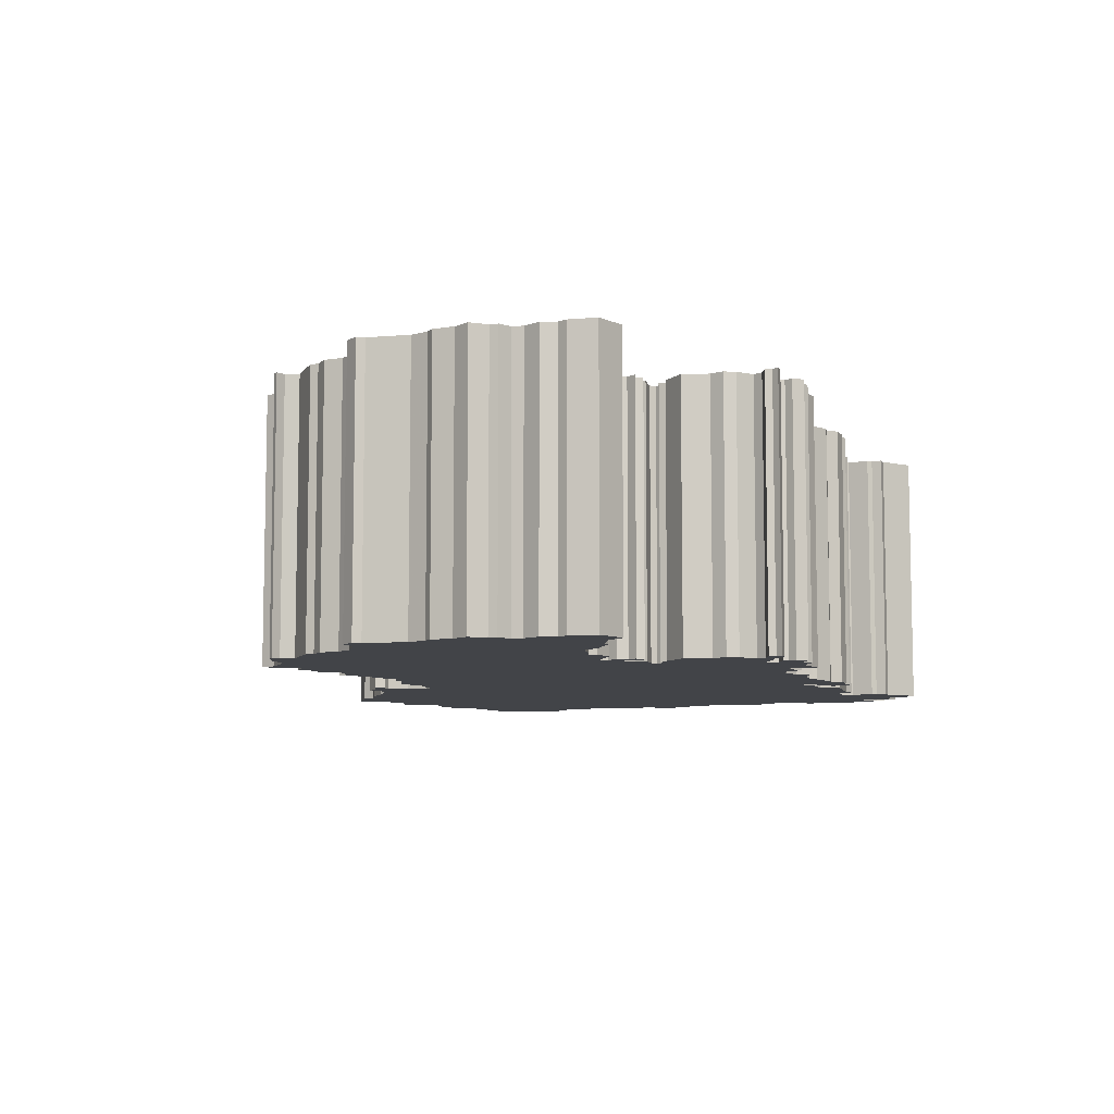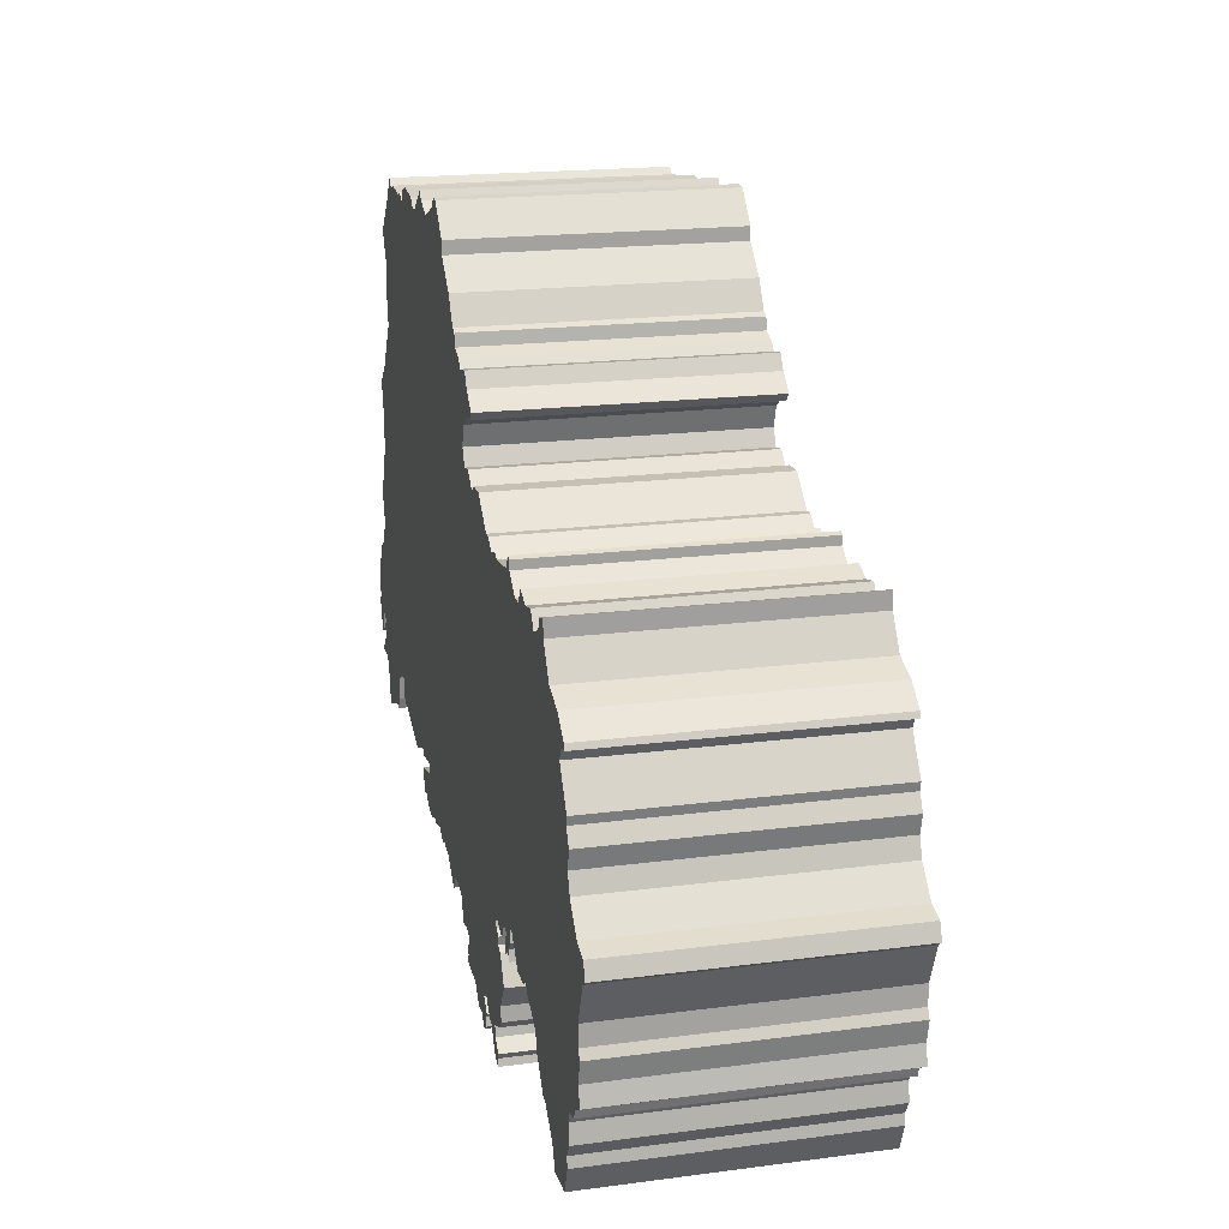
<metadata>
{"format":"obj","ext":"obj","renderer":"f3d","projection":"perspective","resolution":1024,"background":"white","views":[{"elev":-7.9,"azim":-53.5,"up":"+Z"},{"elev":18.7,"azim":-104.0,"up":"+Y"}]}
</metadata>
<code>
v -16.64 -3.748 0
v -15.94 -3.542 0
v -15.1 -2.621 0
v -14.86 -1.953 0
v -15.03 -1.263 0
v -14.73 -0.7066 0
v -14.8 -0.3965 0
v -13.97 0.879 0
v -14.22 1.353 0
v -14.59 1.38 0
v -14.5 1.577 0
v -13.74 2.22 0
v -12.78 2.587 0
v -12.08 3.679 0
v -12.08 4.282 0
v -11.54 4.113 0
v -11.45 3.746 0
v -10.86 3.457 0
v -10.47 4.028 0
v -9.808 3.892 0
v -9.13 4.161 0
v -8.827 3.663 0
v -8.362 3.663 0
v -7.658 4.25 0
v -7.656 4.572 0
v -7.458 4.635 0
v -7.148 4.164 0
v -5.822 4.02 0
v -5.565 4.181 0
v -5.082 3.996 0
v -4.604 4.352 0
v -4.278 4.347 0
v -3.198 5.32 0
v -2.48 5.313 0
v -2.115 5.084 0
v -1.581 5.594 0
v -1.024 5.506 0
v -0.7451 6.084 0
v -0.9754 6.849 0
v -1.693 7.313 0
v -1.975 7.235 0
v -2.247 7.535 0
v -1.607 8.101 0
v -1.307 8.623 0
v -0.6206 8.504 0
v -0.3598 8.784 0
v 0.1974 8.993 0
v 0.266 9.433 0
v 0.5212 9.542 0
v 1.106 10.5 0
v 2.116 11.49 0
v 2.127 11.97 0
v 3.085 13.04 0
v 3.423 13.11 0
v 3.729 12.72 0
v 4.88 12.25 0
v 5.666 12.61 0
v 5.89 12.92 0
v 7.04 12.03 0
v 7.447 12.13 0
v 7.635 12.39 0
v 8.8 12.54 0
v 9.3 12.35 0
v 9.486 11.96 0
v 9.934 12.16 0
v 10.18 12.03 0
v 11.2 12.19 0
v 11.64 12.03 0
v 11.99 12.33 0
v 12.52 11.52 0
v 13.63 10.34 0
v 13.62 10.01 0
v 13.07 8.984 0
v 13.31 8.397 0
v 13.06 6.937 0
v 14.27 5.08 0
v 15.01 4.484 0
v 14.66 3.172 0
v 14.79 2.699 0
v 14.6 2.231 0
v 15.18 0.7145 0
v 15.58 0.4274 0
v 15.15 -0.9386 0
v 15.53 -1.734 0
v 15.77 -2 0
v 16.12 -2.1 0
v 16.28 -2.573 0
v 16.66 -3.026 0
v 16.65 -4.319 0
v 16.84 -4.51 0
v 16.54 -4.865 0
v 16.58 -5.678 0
v 16.22 -5.449 0
v 16.11 -4.847 0
v 15.87 -4.742 0
v 15.6 -4.873 0
v 15.75 -5.229 0
v 15.66 -5.632 0
v 16.36 -6.291 0
v 15.58 -6.317 0
v 15.21 -6.577 0
v 15.05 -7.679 0
v 14.8 -7.995 0
v 13.45 -7.484 0
v 13.1 -7.569 0
v 13 -7.178 0
v 12.8 -7.071 0
v 12.69 -6.216 0
v 12.22 -5.894 0
v 11.8 -5.899 0
v 11.65 -6.082 0
v 11.72 -6.483 0
v 11.44 -6.829 0
v 11.07 -6.802 0
v 9.044 -7.615 0
v 8.191 -7.187 0
v 7.88 -7.196 0
v 7.753 -7.407 0
v 6.65 -7.279 0
v 6.576 -7.501 0
v 6.739 -7.664 0
v 7.942 -7.905 0
v 7.762 -8.772 0
v 7.411 -8.719 0
v 7.04 -9.023 0
v 6.367 -9.189 0
v 5.911 -8.952 0
v 5.637 -9.091 0
v 4.814 -8.937 0
v 4.261 -9.269 0
v 3.885 -8.973 0
v 3.717 -9.259 0
v 3.302 -9.295 0
v 2.396 -10.12 0
v 2.114 -9.617 0
v 1.448 -9.561 0
v 0.9509 -9.787 0
v 0.692 -10.64 0
v 0.06659 -10.55 0
v -0.2783 -10.74 0
v -0.2778 -10.97 0
v 0.001494 -11.15 0
v -0.1352 -11.42 0
v 0.01486 -11.73 0
v -1.265 -11.88 0
v -1.78 -12.51 0
v -2.232 -12.44 0
v -2.658 -12.87 0
v -3.04 -12.61 0
v -2.988 -12.28 0
v -3.126 -12.11 0
v -2.718 -11.69 0
v -3.018 -11.41 0
v -3.654 -12.06 0
v -3.884 -12.11 0
v -4.373 -12.91 0
v -4.851 -13.11 0
v -4.791 -12.84 0
v -4.929 -12.62 0
v -4.495 -12.24 0
v -4.427 -11.85 0
v -5.131 -11.58 0
v -5.446 -11.24 0
v -5.421 -10.69 0
v -5.958 -9.808 0
v -5.474 -8.836 0
v -5.168 -8.701 0
v -5.233 -8.395 0
v -4.905 -8.244 0
v -4.859 -8.017 0
v -5.087 -7.9 0
v -5.791 -8.21 0
v -5.895 -7.781 0
v -6.266 -7.521 0
v -6.433 -7.722 0
v -6.243 -8.082 0
v -6.307 -8.459 0
v -6.561 -8.178 0
v -6.853 -8.484 0
v -6.777 -8.089 0
v -7.033 -7.786 0
v -6.973 -7.371 0
v -7.225 -7.199 0
v -8.091 -8.208 0
v -8.846 -8.239 0
v -9.237 -8.001 0
v -9.383 -8.263 0
v -10.37 -8.82 0
v -10.58 -9.026 0
v -10.62 -9.486 0
v -11.53 -10.57 0
v -11.81 -10.63 0
v -12.69 -11.41 0
v -13 -12.2 0
v -14.22 -12.15 0
v -14.6 -11.19 0
v -14.54 -10.81 0
v -14.87 -10.31 0
v -14.77 -9.62 0
v -14.91 -9.239 0
v -15.45 -9.133 0
v -15.54 -8.823 0
v -16.16 -8.462 0
v -16 -7.785 0
v -16.17 -6.993 0
v -16.01 -6.676 0
v -15.99 -5.949 0
v -16.58 -4.506 0
v -16.84 -4.318 0
v -16.64 -3.748 10
v -15.94 -3.542 10
v -15.1 -2.621 10
v -14.86 -1.953 10
v -15.03 -1.263 10
v -14.73 -0.7066 10
v -14.8 -0.3965 10
v -13.97 0.879 10
v -14.22 1.353 10
v -14.59 1.38 10
v -14.5 1.577 10
v -13.74 2.22 10
v -12.78 2.587 10
v -12.08 3.679 10
v -12.08 4.282 10
v -11.54 4.113 10
v -11.45 3.746 10
v -10.86 3.457 10
v -10.47 4.028 10
v -9.808 3.892 10
v -9.13 4.161 10
v -8.827 3.663 10
v -8.362 3.663 10
v -7.658 4.25 10
v -7.656 4.572 10
v -7.458 4.635 10
v -7.148 4.164 10
v -5.822 4.02 10
v -5.565 4.181 10
v -5.082 3.996 10
v -4.604 4.352 10
v -4.278 4.347 10
v -3.198 5.32 10
v -2.48 5.313 10
v -2.115 5.084 10
v -1.581 5.594 10
v -1.024 5.506 10
v -0.7451 6.084 10
v -0.9754 6.849 10
v -1.693 7.313 10
v -1.975 7.235 10
v -2.247 7.535 10
v -1.607 8.101 10
v -1.307 8.623 10
v -0.6206 8.504 10
v -0.3598 8.784 10
v 0.1974 8.993 10
v 0.266 9.433 10
v 0.5212 9.542 10
v 1.106 10.5 10
v 2.116 11.49 10
v 2.127 11.97 10
v 3.085 13.04 10
v 3.423 13.11 10
v 3.729 12.72 10
v 4.88 12.25 10
v 5.666 12.61 10
v 5.89 12.92 10
v 7.04 12.03 10
v 7.447 12.13 10
v 7.635 12.39 10
v 8.8 12.54 10
v 9.3 12.35 10
v 9.486 11.96 10
v 9.934 12.16 10
v 10.18 12.03 10
v 11.2 12.19 10
v 11.64 12.03 10
v 11.99 12.33 10
v 12.52 11.52 10
v 13.63 10.34 10
v 13.62 10.01 10
v 13.07 8.984 10
v 13.31 8.397 10
v 13.06 6.937 10
v 14.27 5.08 10
v 15.01 4.484 10
v 14.66 3.172 10
v 14.79 2.699 10
v 14.6 2.231 10
v 15.18 0.7145 10
v 15.58 0.4274 10
v 15.15 -0.9386 10
v 15.53 -1.734 10
v 15.77 -2 10
v 16.12 -2.1 10
v 16.28 -2.573 10
v 16.66 -3.026 10
v 16.65 -4.319 10
v 16.84 -4.51 10
v 16.54 -4.865 10
v 16.58 -5.678 10
v 16.22 -5.449 10
v 16.11 -4.847 10
v 15.87 -4.742 10
v 15.6 -4.873 10
v 15.75 -5.229 10
v 15.66 -5.632 10
v 16.36 -6.291 10
v 15.58 -6.317 10
v 15.21 -6.577 10
v 15.05 -7.679 10
v 14.8 -7.995 10
v 13.45 -7.484 10
v 13.1 -7.569 10
v 13 -7.178 10
v 12.8 -7.071 10
v 12.69 -6.216 10
v 12.22 -5.894 10
v 11.8 -5.899 10
v 11.65 -6.082 10
v 11.72 -6.483 10
v 11.44 -6.829 10
v 11.07 -6.802 10
v 9.044 -7.615 10
v 8.191 -7.187 10
v 7.88 -7.196 10
v 7.753 -7.407 10
v 6.65 -7.279 10
v 6.576 -7.501 10
v 6.739 -7.664 10
v 7.942 -7.905 10
v 7.762 -8.772 10
v 7.411 -8.719 10
v 7.04 -9.023 10
v 6.367 -9.189 10
v 5.911 -8.952 10
v 5.637 -9.091 10
v 4.814 -8.937 10
v 4.261 -9.269 10
v 3.885 -8.973 10
v 3.717 -9.259 10
v 3.302 -9.295 10
v 2.396 -10.12 10
v 2.114 -9.617 10
v 1.448 -9.561 10
v 0.9509 -9.787 10
v 0.692 -10.64 10
v 0.06659 -10.55 10
v -0.2783 -10.74 10
v -0.2778 -10.97 10
v 0.001494 -11.15 10
v -0.1352 -11.42 10
v 0.01486 -11.73 10
v -1.265 -11.88 10
v -1.78 -12.51 10
v -2.232 -12.44 10
v -2.658 -12.87 10
v -3.04 -12.61 10
v -2.988 -12.28 10
v -3.126 -12.11 10
v -2.718 -11.69 10
v -3.018 -11.41 10
v -3.654 -12.06 10
v -3.884 -12.11 10
v -4.373 -12.91 10
v -4.851 -13.11 10
v -4.791 -12.84 10
v -4.929 -12.62 10
v -4.495 -12.24 10
v -4.427 -11.85 10
v -5.131 -11.58 10
v -5.446 -11.24 10
v -5.421 -10.69 10
v -5.958 -9.808 10
v -5.474 -8.836 10
v -5.168 -8.701 10
v -5.233 -8.395 10
v -4.905 -8.244 10
v -4.859 -8.017 10
v -5.087 -7.9 10
v -5.791 -8.21 10
v -5.895 -7.781 10
v -6.266 -7.521 10
v -6.433 -7.722 10
v -6.243 -8.082 10
v -6.307 -8.459 10
v -6.561 -8.178 10
v -6.853 -8.484 10
v -6.777 -8.089 10
v -7.033 -7.786 10
v -6.973 -7.371 10
v -7.225 -7.199 10
v -8.091 -8.208 10
v -8.846 -8.239 10
v -9.237 -8.001 10
v -9.383 -8.263 10
v -10.37 -8.82 10
v -10.58 -9.026 10
v -10.62 -9.486 10
v -11.53 -10.57 10
v -11.81 -10.63 10
v -12.69 -11.41 10
v -13 -12.2 10
v -14.22 -12.15 10
v -14.6 -11.19 10
v -14.54 -10.81 10
v -14.87 -10.31 10
v -14.77 -9.62 10
v -14.91 -9.239 10
v -15.45 -9.133 10
v -15.54 -8.823 10
v -16.16 -8.462 10
v -16 -7.785 10
v -16.17 -6.993 10
v -16.01 -6.676 10
v -15.99 -5.949 10
v -16.58 -4.506 10
v -16.84 -4.318 10
f 208 209 1
f 204 205 206
f 202 203 204
f 200 201 202
f 197 198 199
f 195 196 197
f 193 194 195
f 190 191 192
f 186 187 188
f 184 185 186
f 180 181 182
f 178 179 180
f 176 177 178
f 171 172 173
f 167 168 169
f 165 166 167
f 162 163 164
f 158 159 160
f 156 157 158
f 153 154 155
f 150 151 152
f 148 149 150
f 145 146 147
f 143 144 145
f 141 142 143
f 137 138 139
f 133 134 135
f 131 132 133
f 129 130 131
f 127 128 129
f 125 126 127
f 122 123 124
f 117 118 119
f 114 115 116
f 112 113 114
f 106 107 108
f 104 105 106
f 102 103 104
f 98 99 100
f 96 97 98
f 92 93 94
f 89 90 91
f 87 88 89
f 85 86 87
f 81 82 83
f 78 79 80
f 76 77 78
f 73 74 75
f 71 72 73
f 68 69 70
f 66 67 68
f 64 65 66
f 62 63 64
f 60 61 62
f 57 58 59
f 53 54 55
f 51 52 53
f 49 50 51
f 47 48 49
f 45 46 47
f 43 44 45
f 41 42 43
f 35 36 37
f 33 34 35
f 30 31 32
f 28 29 30
f 25 26 27
f 20 21 22
f 18 19 20
f 15 16 17
f 11 12 13
f 9 10 11
f 6 7 8
f 4 5 6
f 208 1 2
f 204 206 207
f 200 202 204
f 195 197 199
f 192 193 195
f 189 190 192
f 183 184 186
f 178 180 182
f 175 176 178
f 171 173 174
f 164 165 167
f 161 162 164
f 156 158 160
f 148 150 152
f 141 143 145
f 137 139 140
f 133 135 136
f 124 125 127
f 121 122 124
f 114 116 117
f 111 112 114
f 104 106 108
f 101 102 104
f 98 100 101
f 91 92 94
f 87 89 91
f 80 81 83
f 76 78 80
f 70 71 73
f 66 68 70
f 60 62 64
f 56 57 59
f 51 53 55
f 47 49 51
f 41 43 45
f 32 33 35
f 24 25 27
f 18 20 22
f 14 15 17
f 9 11 13
f 4 6 8
f 208 2 3
f 200 204 207
f 192 195 199
f 175 178 182
f 164 167 169
f 156 160 161
f 147 148 152
f 141 145 147
f 131 133 136
f 124 127 129
f 120 121 124
f 114 117 119
f 101 104 108
f 96 98 101
f 91 94 95
f 85 87 91
f 75 76 80
f 70 73 75
f 64 66 70
f 59 60 64
f 51 55 56
f 41 45 47
f 30 32 35
f 23 24 27
f 18 22 23
f 14 17 18
f 8 9 13
f 207 208 3
f 199 200 207
f 189 192 199
f 175 182 183
f 161 164 169
f 155 156 161
f 141 147 152
f 124 129 131
f 111 114 119
f 101 108 109
f 85 91 95
f 75 80 83
f 64 70 75
f 51 56 59
f 40 41 47
f 23 27 28
f 13 14 18
f 4 8 13
f 207 3 4
f 189 199 207
f 174 175 183
f 161 169 170
f 153 155 161
f 141 152 153
f 120 124 131
f 110 111 119
f 96 101 109
f 85 95 96
f 64 75 83
f 51 59 64
f 39 40 47
f 23 28 30
f 13 18 23
f 207 4 13
f 188 189 207
f 171 174 183
f 153 161 170
f 140 141 153
f 120 131 136
f 96 109 110
f 84 85 96
f 51 64 83
f 39 47 51
f 13 23 30
f 188 207 13
f 140 153 170
f 119 120 136
f 96 110 119
f 83 84 96
f 39 51 83
f 188 13 30
f 137 140 170
f 83 96 119
f 38 39 83
f 188 30 35
f 137 170 171
f 83 119 136
f 37 38 83
f 188 35 37
f 137 171 183
f 83 136 137
f 186 188 37
f 83 137 183
f 183 186 37
f 37 83 183
f 210 418 417
f 415 414 413
f 413 412 411
f 411 410 409
f 408 407 406
f 406 405 404
f 404 403 402
f 401 400 399
f 397 396 395
f 395 394 393
f 391 390 389
f 389 388 387
f 387 386 385
f 382 381 380
f 378 377 376
f 376 375 374
f 373 372 371
f 369 368 367
f 367 366 365
f 364 363 362
f 361 360 359
f 359 358 357
f 356 355 354
f 354 353 352
f 352 351 350
f 348 347 346
f 344 343 342
f 342 341 340
f 340 339 338
f 338 337 336
f 336 335 334
f 333 332 331
f 328 327 326
f 325 324 323
f 323 322 321
f 317 316 315
f 315 314 313
f 313 312 311
f 309 308 307
f 307 306 305
f 303 302 301
f 300 299 298
f 298 297 296
f 296 295 294
f 292 291 290
f 289 288 287
f 287 286 285
f 284 283 282
f 282 281 280
f 279 278 277
f 277 276 275
f 275 274 273
f 273 272 271
f 271 270 269
f 268 267 266
f 264 263 262
f 262 261 260
f 260 259 258
f 258 257 256
f 256 255 254
f 254 253 252
f 252 251 250
f 246 245 244
f 244 243 242
f 241 240 239
f 239 238 237
f 236 235 234
f 231 230 229
f 229 228 227
f 226 225 224
f 222 221 220
f 220 219 218
f 217 216 215
f 215 214 213
f 211 210 417
f 416 415 413
f 413 411 409
f 408 406 404
f 404 402 401
f 401 399 398
f 395 393 392
f 391 389 387
f 387 385 384
f 383 382 380
f 376 374 373
f 373 371 370
f 369 367 365
f 361 359 357
f 354 352 350
f 349 348 346
f 345 344 342
f 336 334 333
f 333 331 330
f 326 325 323
f 323 321 320
f 317 315 313
f 313 311 310
f 310 309 307
f 303 301 300
f 300 298 296
f 292 290 289
f 289 287 285
f 282 280 279
f 279 277 275
f 273 271 269
f 268 266 265
f 264 262 260
f 260 258 256
f 254 252 250
f 244 242 241
f 236 234 233
f 231 229 227
f 226 224 223
f 222 220 218
f 217 215 213
f 212 211 417
f 416 413 409
f 408 404 401
f 391 387 384
f 378 376 373
f 370 369 365
f 361 357 356
f 356 354 350
f 345 342 340
f 338 336 333
f 333 330 329
f 328 326 323
f 317 313 310
f 310 307 305
f 304 303 300
f 300 296 294
f 289 285 284
f 284 282 279
f 279 275 273
f 273 269 268
f 265 264 260
f 256 254 250
f 244 241 239
f 236 233 232
f 232 231 227
f 227 226 223
f 222 218 217
f 212 417 416
f 416 409 408
f 408 401 398
f 392 391 384
f 378 373 370
f 370 365 364
f 361 356 350
f 340 338 333
f 328 323 320
f 318 317 310
f 304 300 294
f 292 289 284
f 284 279 273
f 268 265 260
f 256 250 249
f 237 236 232
f 227 223 222
f 222 217 213
f 213 212 416
f 416 408 398
f 392 384 383
f 379 378 370
f 370 364 362
f 362 361 350
f 340 333 329
f 328 320 319
f 318 310 305
f 305 304 294
f 292 284 273
f 273 268 260
f 256 249 248
f 239 237 232
f 232 227 222
f 222 213 416
f 416 398 397
f 392 383 380
f 379 370 362
f 362 350 349
f 345 340 329
f 319 318 305
f 305 294 293
f 292 273 260
f 260 256 248
f 239 232 222
f 222 416 397
f 379 362 349
f 345 329 328
f 328 319 305
f 305 293 292
f 292 260 248
f 239 222 397
f 379 349 346
f 328 305 292
f 292 248 247
f 244 239 397
f 380 379 346
f 345 328 292
f 292 247 246
f 246 244 397
f 392 380 346
f 346 345 292
f 246 397 395
f 392 346 292
f 246 395 392
f 392 292 246
f 210 211 1
f 1 211 2
f 211 212 2
f 2 212 3
f 212 213 3
f 3 213 4
f 213 214 4
f 4 214 5
f 214 215 5
f 5 215 6
f 215 216 6
f 6 216 7
f 216 217 7
f 7 217 8
f 217 218 8
f 8 218 9
f 218 219 9
f 9 219 10
f 219 220 10
f 10 220 11
f 220 221 11
f 11 221 12
f 221 222 12
f 12 222 13
f 222 223 13
f 13 223 14
f 223 224 14
f 14 224 15
f 224 225 15
f 15 225 16
f 225 226 16
f 16 226 17
f 226 227 17
f 17 227 18
f 227 228 18
f 18 228 19
f 228 229 19
f 19 229 20
f 229 230 20
f 20 230 21
f 230 231 21
f 21 231 22
f 231 232 22
f 22 232 23
f 232 233 23
f 23 233 24
f 233 234 24
f 24 234 25
f 234 235 25
f 25 235 26
f 235 236 26
f 26 236 27
f 236 237 27
f 27 237 28
f 237 238 28
f 28 238 29
f 238 239 29
f 29 239 30
f 239 240 30
f 30 240 31
f 240 241 31
f 31 241 32
f 241 242 32
f 32 242 33
f 242 243 33
f 33 243 34
f 243 244 34
f 34 244 35
f 244 245 35
f 35 245 36
f 245 246 36
f 36 246 37
f 246 247 37
f 37 247 38
f 247 248 38
f 38 248 39
f 248 249 39
f 39 249 40
f 249 250 40
f 40 250 41
f 250 251 41
f 41 251 42
f 251 252 42
f 42 252 43
f 252 253 43
f 43 253 44
f 253 254 44
f 44 254 45
f 254 255 45
f 45 255 46
f 255 256 46
f 46 256 47
f 256 257 47
f 47 257 48
f 257 258 48
f 48 258 49
f 258 259 49
f 49 259 50
f 259 260 50
f 50 260 51
f 260 261 51
f 51 261 52
f 261 262 52
f 52 262 53
f 262 263 53
f 53 263 54
f 263 264 54
f 54 264 55
f 264 265 55
f 55 265 56
f 265 266 56
f 56 266 57
f 266 267 57
f 57 267 58
f 267 268 58
f 58 268 59
f 268 269 59
f 59 269 60
f 269 270 60
f 60 270 61
f 270 271 61
f 61 271 62
f 271 272 62
f 62 272 63
f 272 273 63
f 63 273 64
f 273 274 64
f 64 274 65
f 274 275 65
f 65 275 66
f 275 276 66
f 66 276 67
f 276 277 67
f 67 277 68
f 277 278 68
f 68 278 69
f 278 279 69
f 69 279 70
f 279 280 70
f 70 280 71
f 280 281 71
f 71 281 72
f 281 282 72
f 72 282 73
f 282 283 73
f 73 283 74
f 283 284 74
f 74 284 75
f 284 285 75
f 75 285 76
f 285 286 76
f 76 286 77
f 286 287 77
f 77 287 78
f 287 288 78
f 78 288 79
f 288 289 79
f 79 289 80
f 289 290 80
f 80 290 81
f 290 291 81
f 81 291 82
f 291 292 82
f 82 292 83
f 292 293 83
f 83 293 84
f 293 294 84
f 84 294 85
f 294 295 85
f 85 295 86
f 295 296 86
f 86 296 87
f 296 297 87
f 87 297 88
f 297 298 88
f 88 298 89
f 298 299 89
f 89 299 90
f 299 300 90
f 90 300 91
f 300 301 91
f 91 301 92
f 301 302 92
f 92 302 93
f 302 303 93
f 93 303 94
f 303 304 94
f 94 304 95
f 304 305 95
f 95 305 96
f 305 306 96
f 96 306 97
f 306 307 97
f 97 307 98
f 307 308 98
f 98 308 99
f 308 309 99
f 99 309 100
f 309 310 100
f 100 310 101
f 310 311 101
f 101 311 102
f 311 312 102
f 102 312 103
f 312 313 103
f 103 313 104
f 313 314 104
f 104 314 105
f 314 315 105
f 105 315 106
f 315 316 106
f 106 316 107
f 316 317 107
f 107 317 108
f 317 318 108
f 108 318 109
f 318 319 109
f 109 319 110
f 319 320 110
f 110 320 111
f 320 321 111
f 111 321 112
f 321 322 112
f 112 322 113
f 322 323 113
f 113 323 114
f 323 324 114
f 114 324 115
f 324 325 115
f 115 325 116
f 325 326 116
f 116 326 117
f 326 327 117
f 117 327 118
f 327 328 118
f 118 328 119
f 328 329 119
f 119 329 120
f 329 330 120
f 120 330 121
f 330 331 121
f 121 331 122
f 331 332 122
f 122 332 123
f 332 333 123
f 123 333 124
f 333 334 124
f 124 334 125
f 334 335 125
f 125 335 126
f 335 336 126
f 126 336 127
f 336 337 127
f 127 337 128
f 337 338 128
f 128 338 129
f 338 339 129
f 129 339 130
f 339 340 130
f 130 340 131
f 340 341 131
f 131 341 132
f 341 342 132
f 132 342 133
f 342 343 133
f 133 343 134
f 343 344 134
f 134 344 135
f 344 345 135
f 135 345 136
f 345 346 136
f 136 346 137
f 346 347 137
f 137 347 138
f 347 348 138
f 138 348 139
f 348 349 139
f 139 349 140
f 349 350 140
f 140 350 141
f 350 351 141
f 141 351 142
f 351 352 142
f 142 352 143
f 352 353 143
f 143 353 144
f 353 354 144
f 144 354 145
f 354 355 145
f 145 355 146
f 355 356 146
f 146 356 147
f 356 357 147
f 147 357 148
f 357 358 148
f 148 358 149
f 358 359 149
f 149 359 150
f 359 360 150
f 150 360 151
f 360 361 151
f 151 361 152
f 361 362 152
f 152 362 153
f 362 363 153
f 153 363 154
f 363 364 154
f 154 364 155
f 364 365 155
f 155 365 156
f 365 366 156
f 156 366 157
f 366 367 157
f 157 367 158
f 367 368 158
f 158 368 159
f 368 369 159
f 159 369 160
f 369 370 160
f 160 370 161
f 370 371 161
f 161 371 162
f 371 372 162
f 162 372 163
f 372 373 163
f 163 373 164
f 373 374 164
f 164 374 165
f 374 375 165
f 165 375 166
f 375 376 166
f 166 376 167
f 376 377 167
f 167 377 168
f 377 378 168
f 168 378 169
f 378 379 169
f 169 379 170
f 379 380 170
f 170 380 171
f 380 381 171
f 171 381 172
f 381 382 172
f 172 382 173
f 382 383 173
f 173 383 174
f 383 384 174
f 174 384 175
f 384 385 175
f 175 385 176
f 385 386 176
f 176 386 177
f 386 387 177
f 177 387 178
f 387 388 178
f 178 388 179
f 388 389 179
f 179 389 180
f 389 390 180
f 180 390 181
f 390 391 181
f 181 391 182
f 391 392 182
f 182 392 183
f 392 393 183
f 183 393 184
f 393 394 184
f 184 394 185
f 394 395 185
f 185 395 186
f 395 396 186
f 186 396 187
f 396 397 187
f 187 397 188
f 397 398 188
f 188 398 189
f 398 399 189
f 189 399 190
f 399 400 190
f 190 400 191
f 400 401 191
f 191 401 192
f 401 402 192
f 192 402 193
f 402 403 193
f 193 403 194
f 403 404 194
f 194 404 195
f 404 405 195
f 195 405 196
f 405 406 196
f 196 406 197
f 406 407 197
f 197 407 198
f 407 408 198
f 198 408 199
f 408 409 199
f 199 409 200
f 409 410 200
f 200 410 201
f 410 411 201
f 201 411 202
f 411 412 202
f 202 412 203
f 412 413 203
f 203 413 204
f 413 414 204
f 204 414 205
f 414 415 205
f 205 415 206
f 415 416 206
f 206 416 207
f 416 417 207
f 207 417 208
f 418 210 209
f 209 210 1
f 417 418 208
f 208 418 209

</code>
